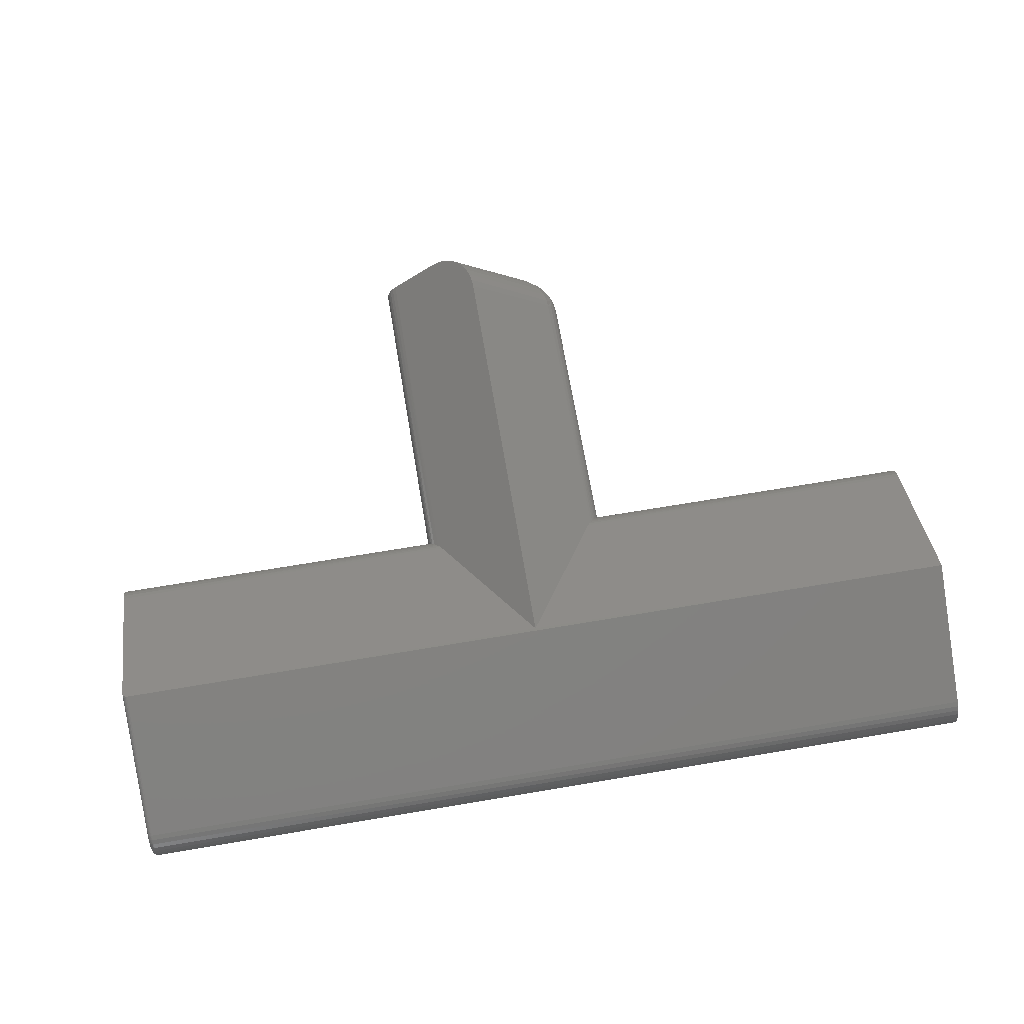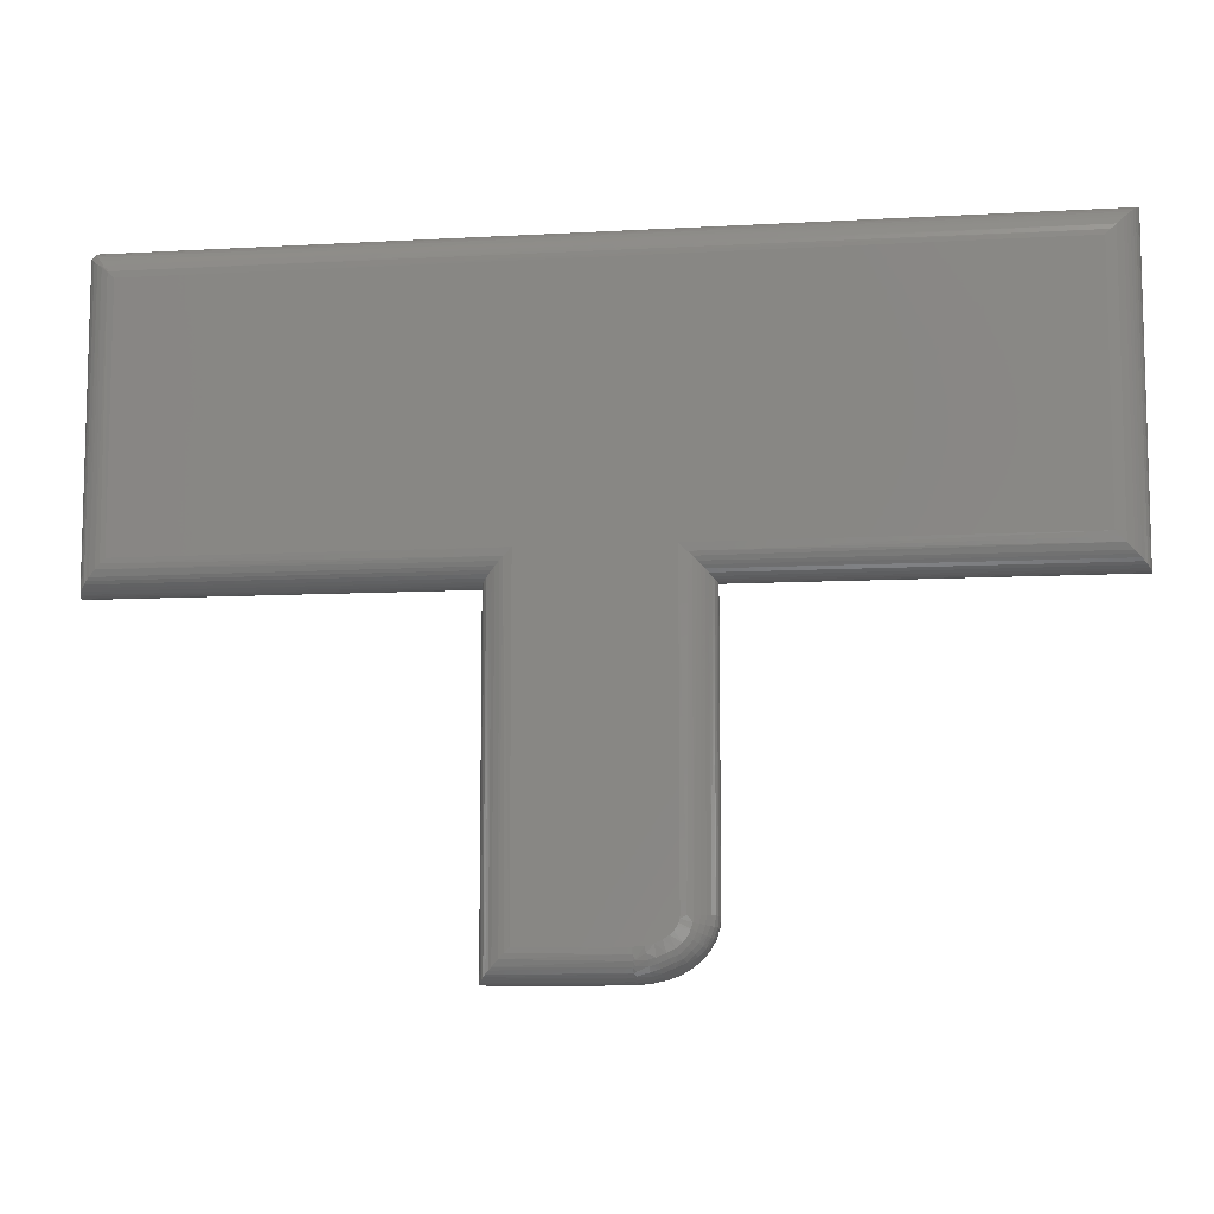
<metadata>
{"format":"stl","ext":"stl","renderer":"f3d","projection":"perspective","resolution":1024,"background":"white","views":[{"elev":68.6,"azim":170.4,"up":"+Z"},{"elev":-9.3,"azim":-171.6,"up":"+Y"}]}
</metadata>
<code>
# stl→obj: 334 verts, 664 faces
v -0.7031 0.2403 -0.1562
v 0.6953 0.2403 -0.1575
v -0.7027 0.2399 -0.1622
v 0.6562 0.1934 -0.2031
v -0.6636 0.2008 -0.2025
v 0.6646 0.2034 -0.202
v -0.6562 0.1934 -0.2031
v 0.6948 0.2397 -0.164
v -0.7017 0.2389 -0.1678
v 0.6935 0.2382 -0.1702
v -0.7 0.2371 -0.1732
v 0.6916 0.2359 -0.1761
v -0.6966 0.2338 -0.18
v 0.6885 0.2321 -0.1828
v -0.6932 0.2303 -0.1851
v 0.6845 0.2273 -0.1887
v -0.6892 0.2264 -0.1896
v -0.6849 0.2221 -0.1933
v 0.6789 0.2206 -0.1944
v -0.6804 0.2176 -0.1964
v 0.6726 0.213 -0.1988
v -0.6708 0.208 -0.2008
v -0.7031 0.2161 -0.1152
v 0.6953 0.2161 -0.1152
v -0.7031 0.223 -0.1199
v 0.6953 0.223 -0.1199
v -0.7031 0.229 -0.1257
v 0.6953 0.229 -0.1257
v -0.7031 0.2338 -0.1324
v 0.6953 0.2338 -0.1324
v -0.7031 0.2374 -0.1399
v 0.6953 0.2374 -0.1399
v -0.7031 0.2396 -0.148
v 0.6953 0.2396 -0.148
v 0.6953 0.2403 -0.1562
v 0.6562 -0.19 -0.2031
v 0.6662 0.2018 -0.202
v 0.6636 -0.1974 -0.2025
v 0.7031 0.2325 -0.1562
v 0.7027 -0.2365 -0.1622
v 0.7031 0.2325 -0.1575
v 0.7031 -0.2369 -0.1562
v 0.6708 -0.2046 -0.2008
v 0.6759 0.2098 -0.1988
v 0.6804 -0.2142 -0.1964
v 0.6835 0.2161 -0.1944
v 0.6849 -0.2187 -0.1933
v 0.6901 0.2217 -0.1887
v 0.6892 -0.223 -0.1896
v 0.6932 -0.227 -0.1851
v 0.6949 0.2256 -0.1828
v 0.6966 -0.2304 -0.18
v 0.6987 0.2288 -0.1761
v 0.7 -0.2337 -0.1732
v 0.701 0.2307 -0.1702
v 0.7017 -0.2355 -0.1678
v 0.7025 0.232 -0.164
v 0.7031 -0.2124 -0.115
v 0.7031 0.2123 -0.1221
v 0.7031 -0.004207 -0.002279
v 0.7031 -0.2194 -0.1197
v 0.7031 0.2319 -0.1493
v 0.7031 -0.2362 -0.1479
v 0.7031 -0.2254 -0.1255
v 0.7031 0.2181 -0.1259
v 0.7031 -0.2303 -0.1323
v 0.7031 0.223 -0.1308
v 0.7031 0.2271 -0.1364
v 0.7031 -0.2339 -0.1398
v 0.7031 0.2301 -0.1427
v 0.002467 -0.001136 -0.0008224
v 0.1334 -0.2124 -0.115
v 0.6953 0.003947 0.002138
v -0.7031 0.003947 0.002138
v -0.7031 -0.2124 -0.115
v -0.1312 -0.2124 -0.115
v 0.7016 0.000602 0.0003261
v 0.6999 0.002391 0.001295
v 0.6977 0.003546 0.001921
v 0.703 -0.002896 -0.001569
v 0.7027 -0.001655 -0.0008967
v 0.1093 -0.7031 -0.2031
v -0.04718 -0.7031 -0.2031
v -0.06272 -0.7018 -0.2031
v -0.07491 -0.6987 -0.2031
v -0.08575 -0.694 -0.2031
v -0.09375 -0.6888 -0.2031
v -0.0993 -0.6836 -0.2031
v -0.1032 -0.6783 -0.2031
v -0.1057 -0.6731 -0.2031
v -0.107 -0.6684 -0.2031
v -0.1073 -0.6641 -0.2031
v -0.1073 -0.19 -0.2031
v 0.1093 -0.19 -0.2031
v -0.6562 -0.19 -0.2031
v 0.6968 0.216 -0.1154
v 0.7008 0.215 -0.1172
v 0.6997 0.2155 -0.1164
v 0.7018 0.2144 -0.1183
v 0.6983 0.2158 -0.1158
v 0.703 0.2131 -0.1207
v 0.7025 0.2138 -0.1195
v 0.703 0.219 -0.1248
v 0.7025 0.22 -0.1236
v 0.7018 0.2208 -0.1226
v 0.7008 0.2216 -0.1217
v 0.6997 0.2222 -0.1209
v 0.6983 0.2226 -0.1203
v 0.6968 0.2229 -0.12
v 0.703 0.2334 -0.1491
v 0.703 0.234 -0.1562
v 0.7025 0.2348 -0.1488
v 0.7025 0.2355 -0.1562
v 0.7018 0.2361 -0.1486
v 0.7018 0.2368 -0.1562
v 0.7008 0.2373 -0.1484
v 0.7008 0.238 -0.1562
v 0.6997 0.2383 -0.1482
v 0.6997 0.239 -0.1562
v 0.6983 0.239 -0.1481
v 0.6983 0.2397 -0.1562
v 0.6968 0.2394 -0.148
v 0.6968 0.2402 -0.1562
v 0.703 0.2315 -0.1421
v 0.7025 0.2329 -0.1416
v 0.7018 0.2341 -0.1412
v 0.7008 0.2352 -0.1407
v 0.6997 0.2361 -0.1404
v 0.6983 0.2368 -0.1402
v 0.6968 0.2372 -0.14
v 0.703 0.2284 -0.1356
v 0.7025 0.2297 -0.1349
v 0.7018 0.2308 -0.1342
v 0.7008 0.2318 -0.1336
v 0.6997 0.2327 -0.1331
v 0.6983 0.2333 -0.1327
v 0.6968 0.2337 -0.1325
v 0.703 0.2242 -0.1298
v 0.7025 0.2253 -0.1288
v 0.7018 0.2263 -0.1279
v 0.7008 0.2272 -0.1272
v 0.6997 0.228 -0.1265
v 0.6983 0.2285 -0.1261
v 0.6968 0.2289 -0.1258
v 0.6654 0.2026 -0.2021
v 0.6734 0.2123 -0.1991
v 0.6743 0.2115 -0.1992
v 0.6751 0.2106 -0.1991
v 0.002467 -0.6641 -0.0008224
v -0.1343 -0.2167 -0.1176
v -0.1378 -0.2205 -0.1206
v -0.1378 -0.6641 -0.1206
v 0.06793 -0.75 -0.05793
v 0.04804 -0.7459 -0.04058
v 0.05809 -0.749 -0.04934
v 0.1401 -0.2209 -0.1209
v 0.1365 -0.2169 -0.1178
v 0.1401 -0.75 -0.1209
v 0.003276 -0.6775 -0.001528
v 0.005695 -0.6907 -0.003638
v 0.009675 -0.7033 -0.00711
v 0.01507 -0.7148 -0.01182
v 0.0218 -0.725 -0.01768
v 0.02969 -0.7338 -0.02457
v 0.03848 -0.7408 -0.03224
v -0.7031 -0.2194 -0.1197
v -0.7031 -0.2254 -0.1255
v -0.7031 -0.2303 -0.1323
v -0.7031 -0.2339 -0.1398
v -0.7031 -0.2362 -0.1479
v -0.7031 -0.2369 -0.1562
v -0.1089 -0.727 -0.132
v -0.09528 -0.7369 -0.1373
v -0.07991 -0.7442 -0.1434
v -0.06574 -0.7482 -0.1489
v -0.1371 -0.6747 -0.1209
v -0.134 -0.6886 -0.1221
v -0.128 -0.7028 -0.1244
v -0.1196 -0.7157 -0.1278
v -0.04718 -0.75 -0.1562
v 0.1562 -0.75 -0.1562
v 0.1555 -0.75 -0.1483
v 0.1535 -0.75 -0.1406
v 0.1502 -0.75 -0.1333
v 0.1457 -0.75 -0.1267
v -0.6636 -0.1974 -0.2025
v -0.7027 -0.2365 -0.1622
v -0.7017 -0.2355 -0.1678
v -0.7 -0.2337 -0.1732
v -0.6966 -0.2304 -0.18
v -0.6932 -0.2269 -0.1851
v -0.6892 -0.223 -0.1896
v -0.6849 -0.2187 -0.1933
v -0.6804 -0.2142 -0.1964
v -0.6708 -0.2046 -0.2008
v -0.141 -0.2237 -0.1237
v -0.1187 -0.2014 -0.2017
v -0.1247 -0.2075 -0.1998
v -0.1306 -0.2134 -0.1969
v -0.1354 -0.2181 -0.1938
v -0.1399 -0.2226 -0.19
v -0.1444 -0.2271 -0.1849
v -0.1483 -0.231 -0.179
v -0.1509 -0.2336 -0.1736
v -0.1527 -0.2355 -0.1679
v -0.1538 -0.2366 -0.162
v -0.1538 -0.2365 -0.1502
v -0.1527 -0.2354 -0.1446
v -0.151 -0.2337 -0.1392
v -0.1499 -0.2326 -0.1366
v -0.1472 -0.2299 -0.1316
v -0.1441 -0.2268 -0.1272
v -0.1542 -0.2369 -0.1561
v 0.1434 -0.2241 -0.124
v 0.1206 -0.2014 -0.2017
v 0.1267 -0.2074 -0.1998
v 0.1326 -0.2133 -0.1969
v 0.1373 -0.218 -0.1938
v 0.1418 -0.2225 -0.1901
v 0.1463 -0.227 -0.1851
v 0.1502 -0.2309 -0.1792
v 0.1516 -0.2323 -0.1766
v 0.1538 -0.2346 -0.1709
v 0.1553 -0.236 -0.1653
v 0.1561 -0.2368 -0.1593
v 0.1561 -0.2368 -0.1535
v 0.1554 -0.2361 -0.1477
v 0.154 -0.2348 -0.1422
v 0.1521 -0.2328 -0.137
v 0.1495 -0.2301 -0.132
v 0.1464 -0.2271 -0.1275
v 0.1167 -0.7105 -0.2025
v -0.04718 -0.7123 -0.2022
v -0.04718 -0.7491 -0.1654
v 0.1558 -0.7496 -0.1622
v 0.1239 -0.7177 -0.2008
v -0.04718 -0.7211 -0.1996
v 0.1335 -0.7272 -0.1964
v -0.04718 -0.7292 -0.1952
v 0.138 -0.7318 -0.1933
v -0.04718 -0.7363 -0.1894
v 0.1423 -0.7361 -0.1896
v 0.1462 -0.74 -0.1851
v -0.04718 -0.7421 -0.1823
v 0.1497 -0.7435 -0.18
v -0.04718 -0.7464 -0.1742
v 0.153 -0.7468 -0.1732
v 0.1548 -0.7486 -0.1678
v -0.1439 -0.6641 -0.1269
v -0.1161 -0.6641 -0.2023
v -0.1245 -0.6641 -0.1999
v -0.1323 -0.6641 -0.1959
v -0.1392 -0.6641 -0.1906
v -0.1451 -0.6641 -0.184
v -0.1496 -0.6641 -0.1765
v -0.1526 -0.6641 -0.1683
v -0.1541 -0.6641 -0.1596
v -0.1539 -0.6641 -0.1509
v -0.1521 -0.6641 -0.1423
v -0.1487 -0.6641 -0.1342
v -0.1474 -0.6781 -0.1346
v -0.05094 -0.7475 -0.1712
v -0.05017 -0.7194 -0.2002
v -0.1235 -0.673 -0.1999
v -0.1437 -0.6915 -0.1357
v -0.1377 -0.7052 -0.1391
v -0.1205 -0.6814 -0.2
v -0.1165 -0.6904 -0.1996
v -0.1291 -0.7169 -0.1418
v -0.1172 -0.7286 -0.1472
v -0.1098 -0.6976 -0.1998
v -0.1012 -0.7055 -0.1996
v -0.1024 -0.7379 -0.1519
v -0.08511 -0.7446 -0.159
v -0.08972 -0.711 -0.2
v -0.07059 -0.7471 -0.1653
v -0.06429 -0.7108 -0.2022
v -0.0768 -0.7163 -0.1998
v -0.06579 -0.7195 -0.1996
v -0.05038 -0.727 -0.1966
v -0.05056 -0.7337 -0.1917
v -0.05072 -0.7395 -0.1857
v -0.05085 -0.7442 -0.1788
v -0.1276 -0.6845 -0.1962
v -0.1231 -0.695 -0.1954
v -0.1339 -0.6873 -0.191
v -0.1289 -0.6991 -0.1896
v -0.1392 -0.6896 -0.1847
v -0.1337 -0.7024 -0.1826
v -0.1434 -0.6914 -0.1774
v -0.1373 -0.7049 -0.1746
v -0.1463 -0.6927 -0.1693
v -0.1395 -0.7065 -0.1659
v -0.1478 -0.6933 -0.1609
v -0.1404 -0.7071 -0.1569
v -0.1479 -0.6933 -0.1523
v -0.1397 -0.7066 -0.1478
v -0.1465 -0.6927 -0.1438
v -0.1153 -0.7031 -0.1958
v -0.1059 -0.7122 -0.1952
v -0.1203 -0.7081 -0.1904
v -0.1099 -0.718 -0.1894
v -0.1244 -0.7122 -0.1838
v -0.1132 -0.7228 -0.1823
v -0.1275 -0.7154 -0.1762
v -0.1157 -0.7264 -0.1742
v -0.1297 -0.7175 -0.1679
v -0.1172 -0.7286 -0.1654
v -0.1306 -0.7185 -0.1592
v -0.1177 -0.7293 -0.1563
v -0.1304 -0.7183 -0.1504
v -0.09302 -0.718 -0.1961
v -0.07902 -0.7238 -0.1958
v -0.09596 -0.7243 -0.1909
v -0.08098 -0.7305 -0.1904
v -0.09844 -0.7295 -0.1845
v -0.08263 -0.7361 -0.1837
v -0.1004 -0.7336 -0.1771
v -0.08389 -0.7404 -0.1761
v -0.1017 -0.7365 -0.1691
v -0.08472 -0.7433 -0.1678
v -0.1024 -0.7379 -0.1605
v -0.06718 -0.7275 -0.1952
v -0.0684 -0.7345 -0.1894
v -0.0694 -0.7402 -0.1823
v -0.07014 -0.7445 -0.1741
v -0.1506 -0.6788 -0.1427
v -0.1523 -0.6792 -0.1512
v -0.1524 -0.6792 -0.16
v -0.151 -0.6789 -0.1686
v -0.148 -0.6782 -0.1767
v -0.1436 -0.6773 -0.1842
v -0.1379 -0.6761 -0.1907
v -0.1311 -0.6746 -0.196
f 1 2 3
f 4 5 6
f 4 7 5
f 2 8 3
f 9 3 8
f 8 10 9
f 9 10 11
f 11 10 12
f 11 12 13
f 12 14 13
f 13 14 15
f 15 14 16
f 15 16 17
f 18 17 16
f 16 19 18
f 18 19 20
f 20 19 21
f 20 21 22
f 21 6 22
f 22 6 5
f 23 24 25
f 25 24 26
f 25 26 27
f 27 26 28
f 27 28 29
f 29 28 30
f 29 30 31
f 31 30 32
f 31 32 33
f 33 32 34
f 33 34 1
f 1 34 35
f 1 35 2
f 36 37 38
f 36 4 37
f 39 40 41
f 39 42 40
f 43 38 37
f 37 44 43
f 43 44 45
f 45 44 46
f 45 46 47
f 47 46 48
f 48 49 47
f 50 49 48
f 48 51 50
f 52 50 51
f 51 53 52
f 52 53 54
f 54 53 55
f 54 55 56
f 56 55 57
f 56 57 40
f 40 57 41
f 58 59 60
f 58 61 59
f 42 62 63
f 42 39 62
f 59 64 65
f 59 61 64
f 65 64 66
f 66 67 65
f 68 67 66
f 66 69 68
f 68 69 70
f 70 69 63
f 70 63 62
f 71 72 73
f 71 73 74
f 71 74 75
f 71 75 76
f 58 77 78
f 58 78 79
f 58 79 73
f 58 73 72
f 77 58 60
f 77 60 80
f 77 80 81
f 23 74 24
f 24 74 73
f 82 83 84
f 82 84 85
f 82 85 86
f 82 86 87
f 82 87 88
f 82 88 89
f 82 89 90
f 82 90 91
f 82 91 92
f 82 92 93
f 82 93 94
f 7 4 36
f 7 36 94
f 7 94 93
f 7 93 95
f 24 79 96
f 24 73 79
f 97 98 78
f 78 77 97
f 97 77 99
f 99 77 81
f 78 98 79
f 79 98 100
f 79 100 96
f 60 59 80
f 80 59 101
f 80 101 81
f 81 101 102
f 81 102 99
f 59 65 101
f 101 65 103
f 101 103 102
f 102 103 104
f 102 104 99
f 99 104 105
f 99 105 97
f 97 105 106
f 97 106 98
f 98 106 107
f 98 107 100
f 100 107 108
f 100 108 96
f 96 108 109
f 96 109 24
f 24 109 26
f 62 39 110
f 110 39 111
f 110 111 112
f 112 111 113
f 112 113 114
f 114 113 115
f 114 115 116
f 116 115 117
f 116 117 118
f 118 117 119
f 118 119 120
f 120 119 121
f 120 121 122
f 122 121 123
f 122 123 34
f 34 123 35
f 70 62 124
f 124 62 110
f 124 110 125
f 125 110 112
f 125 112 126
f 126 112 114
f 126 114 127
f 127 114 116
f 127 116 128
f 128 116 118
f 128 118 129
f 129 118 120
f 129 120 130
f 130 120 122
f 130 122 32
f 32 122 34
f 68 70 131
f 131 70 124
f 131 124 132
f 132 124 125
f 132 125 133
f 133 125 126
f 133 126 134
f 134 126 127
f 134 127 135
f 135 127 128
f 135 128 136
f 136 128 129
f 136 129 137
f 137 129 130
f 137 130 30
f 30 130 32
f 67 68 138
f 138 68 131
f 138 131 139
f 139 131 132
f 139 132 140
f 140 132 133
f 140 133 141
f 141 133 134
f 141 134 142
f 142 134 135
f 142 135 143
f 143 135 136
f 143 136 144
f 144 136 137
f 144 137 28
f 28 137 30
f 65 67 103
f 103 67 138
f 103 138 104
f 104 138 139
f 104 139 105
f 105 139 140
f 105 140 106
f 106 140 141
f 106 141 107
f 107 141 142
f 107 142 108
f 108 142 143
f 108 143 109
f 109 143 144
f 109 144 26
f 26 144 28
f 6 145 4
f 145 37 4
f 57 55 10
f 8 57 10
f 55 53 12
f 10 55 12
f 53 51 14
f 12 53 14
f 51 48 16
f 14 51 16
f 46 146 19
f 19 48 46
f 16 48 19
f 41 111 39
f 41 57 111
f 46 147 146
f 46 148 147
f 46 44 148
f 21 19 146
f 148 44 37
f 147 148 37
f 145 147 37
f 146 147 145
f 21 146 145
f 6 21 145
f 2 35 123
f 2 123 121
f 2 121 119
f 2 119 117
f 2 117 115
f 2 115 113
f 2 113 111
f 2 111 57
f 2 57 8
f 149 71 76
f 149 76 150
f 149 150 151
f 149 151 152
f 153 154 155
f 149 156 157
f 149 157 72
f 149 72 71
f 158 156 149
f 158 149 159
f 158 159 160
f 158 160 161
f 158 161 162
f 158 162 163
f 158 163 164
f 158 164 165
f 158 165 154
f 158 154 153
f 74 23 75
f 23 166 75
f 25 166 23
f 167 166 25
f 27 167 25
f 168 167 27
f 29 168 27
f 169 168 29
f 31 169 29
f 170 169 31
f 31 33 170
f 170 33 1
f 170 1 171
f 172 173 164
f 165 164 173
f 173 174 165
f 165 174 154
f 154 174 175
f 149 152 159
f 159 152 176
f 159 176 160
f 160 176 177
f 160 177 161
f 161 177 178
f 161 178 162
f 162 178 179
f 162 179 163
f 163 179 172
f 163 172 164
f 180 153 175
f 175 153 155
f 175 155 154
f 180 181 182
f 180 182 183
f 180 183 184
f 180 184 185
f 180 185 158
f 180 158 153
f 7 186 5
f 7 95 186
f 187 9 188
f 188 9 11
f 188 11 189
f 189 11 13
f 189 13 190
f 190 13 15
f 190 15 191
f 191 15 17
f 191 17 192
f 192 17 18
f 192 18 193
f 193 18 20
f 193 20 194
f 194 20 22
f 194 22 195
f 195 22 5
f 195 5 186
f 171 1 187
f 187 1 3
f 187 3 9
f 151 166 196
f 151 150 166
f 75 150 76
f 75 166 150
f 95 197 186
f 95 93 197
f 195 186 197
f 197 198 195
f 195 198 199
f 195 199 194
f 194 199 200
f 194 200 193
f 193 200 201
f 193 201 192
f 192 201 202
f 192 202 191
f 190 191 202
f 202 203 190
f 190 203 204
f 190 204 189
f 189 204 205
f 189 205 188
f 188 205 206
f 188 206 187
f 170 207 208
f 170 208 169
f 169 208 209
f 169 209 210
f 169 210 168
f 168 210 211
f 168 211 212
f 168 212 167
f 167 212 196
f 167 196 166
f 171 187 206
f 171 206 213
f 171 213 207
f 171 207 170
f 156 61 157
f 156 214 61
f 94 38 215
f 94 36 38
f 58 157 61
f 58 72 157
f 215 38 43
f 215 43 216
f 216 43 45
f 216 45 217
f 217 45 47
f 217 47 218
f 218 47 49
f 218 49 219
f 219 49 50
f 219 50 220
f 220 50 52
f 220 52 221
f 222 221 52
f 52 54 222
f 222 54 223
f 223 54 56
f 223 56 224
f 224 56 40
f 224 40 225
f 226 63 227
f 227 63 69
f 69 228 227
f 229 228 69
f 69 66 229
f 229 66 230
f 230 66 64
f 231 230 64
f 231 64 214
f 214 64 61
f 42 63 226
f 42 226 225
f 42 225 40
f 83 232 233
f 83 82 232
f 181 234 235
f 181 180 234
f 233 232 236
f 233 236 237
f 237 236 238
f 237 238 239
f 239 238 240
f 239 240 241
f 241 240 242
f 241 242 243
f 241 243 244
f 243 245 244
f 246 244 245
f 245 247 246
f 234 246 247
f 234 247 248
f 234 248 235
f 152 196 249
f 152 151 196
f 93 250 197
f 93 92 250
f 197 250 251
f 197 251 198
f 199 198 251
f 251 252 199
f 200 199 252
f 252 253 200
f 200 253 201
f 202 201 253
f 253 254 202
f 203 202 254
f 254 255 203
f 204 203 255
f 255 256 204
f 204 256 205
f 206 205 256
f 256 257 206
f 213 206 257
f 257 258 213
f 213 258 207
f 207 258 259
f 259 208 207
f 209 208 259
f 259 260 209
f 260 210 209
f 211 210 260
f 260 249 211
f 211 249 212
f 196 212 249
f 82 215 232
f 82 94 215
f 158 214 156
f 158 185 214
f 214 185 231
f 230 231 185
f 185 184 230
f 229 230 184
f 184 183 229
f 229 183 228
f 228 183 182
f 228 182 227
f 224 225 235
f 235 248 224
f 223 224 248
f 248 247 223
f 222 223 247
f 247 245 222
f 222 245 221
f 221 245 243
f 221 243 220
f 220 243 242
f 220 242 219
f 219 242 240
f 219 240 218
f 218 240 238
f 218 238 217
f 217 238 236
f 236 216 217
f 215 216 236
f 236 232 215
f 181 235 225
f 181 225 226
f 181 226 227
f 181 227 182
f 249 261 152
f 261 176 152
f 175 262 180
f 262 234 180
f 233 263 83
f 263 84 83
f 91 90 264
f 250 91 264
f 251 250 264
f 265 266 177
f 176 265 177
f 90 89 267
f 264 90 267
f 177 266 178
f 89 88 268
f 267 89 268
f 269 270 179
f 178 269 179
f 88 87 271
f 268 88 271
f 179 270 172
f 87 86 272
f 271 87 272
f 273 274 173
f 172 273 173
f 86 85 275
f 272 86 275
f 274 276 174
f 173 274 174
f 85 84 277
f 85 277 278
f 275 85 278
f 174 276 175
f 277 84 263
f 279 277 263
f 237 263 233
f 280 263 237
f 239 280 237
f 281 280 239
f 241 281 239
f 282 281 241
f 244 282 241
f 244 283 282
f 283 244 246
f 246 262 283
f 246 234 262
f 91 250 92
f 284 267 268
f 285 284 268
f 286 284 285
f 287 286 285
f 288 286 287
f 289 288 287
f 290 288 289
f 291 290 289
f 292 290 291
f 293 292 291
f 293 294 292
f 294 293 295
f 295 296 294
f 296 295 297
f 297 298 296
f 298 297 266
f 266 265 298
f 299 271 272
f 300 299 272
f 301 299 300
f 302 301 300
f 303 301 302
f 304 303 302
f 305 303 304
f 306 305 304
f 306 307 305
f 307 306 308
f 308 309 307
f 309 308 310
f 310 311 309
f 311 310 270
f 270 269 311
f 312 275 278
f 313 312 278
f 314 312 313
f 315 314 313
f 316 314 315
f 317 316 315
f 318 316 317
f 319 318 317
f 319 320 318
f 320 319 321
f 321 322 320
f 322 321 274
f 274 273 322
f 279 278 277
f 313 278 279
f 323 313 279
f 315 313 323
f 324 315 323
f 317 315 324
f 325 317 324
f 325 319 317
f 319 325 326
f 326 321 319
f 321 326 276
f 276 274 321
f 249 260 261
f 261 260 259
f 261 259 327
f 327 259 258
f 327 258 328
f 328 258 257
f 328 257 329
f 329 257 256
f 329 256 330
f 330 256 255
f 330 255 331
f 331 255 254
f 331 254 332
f 332 254 253
f 332 253 333
f 333 253 252
f 333 252 334
f 334 252 251
f 334 251 264
f 176 261 265
f 265 261 327
f 265 327 298
f 298 327 328
f 298 328 296
f 296 328 329
f 296 329 294
f 294 329 330
f 294 330 292
f 292 330 331
f 292 331 290
f 290 331 332
f 290 332 288
f 288 332 333
f 288 333 286
f 286 333 334
f 286 334 284
f 284 334 264
f 284 264 267
f 178 266 269
f 269 266 297
f 269 297 311
f 311 297 295
f 311 295 309
f 309 295 293
f 309 293 307
f 307 293 291
f 307 291 305
f 305 291 289
f 305 289 303
f 303 289 287
f 303 287 301
f 301 287 285
f 301 285 299
f 299 285 268
f 299 268 271
f 172 270 273
f 273 270 310
f 273 310 322
f 322 310 308
f 322 308 320
f 320 308 306
f 320 306 318
f 318 306 304
f 318 304 316
f 316 304 302
f 316 302 314
f 314 302 300
f 314 300 312
f 312 300 272
f 312 272 275
f 175 276 262
f 262 276 326
f 262 326 283
f 283 326 325
f 283 325 282
f 282 325 324
f 282 324 281
f 281 324 323
f 281 323 280
f 280 323 279
f 280 279 263

</code>
